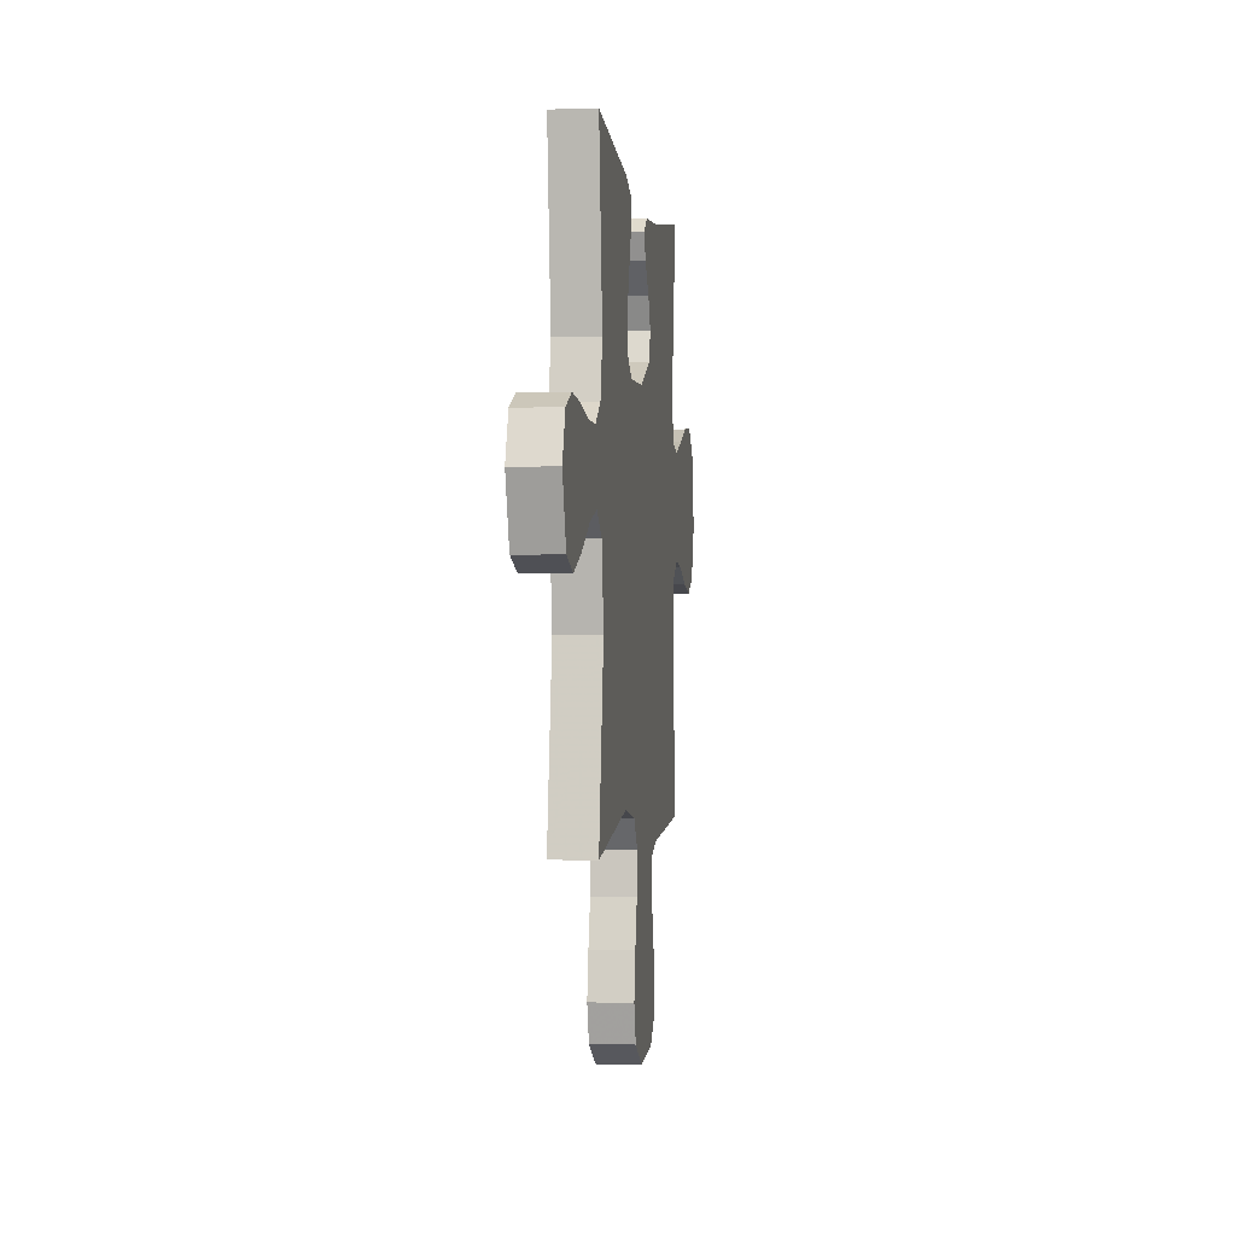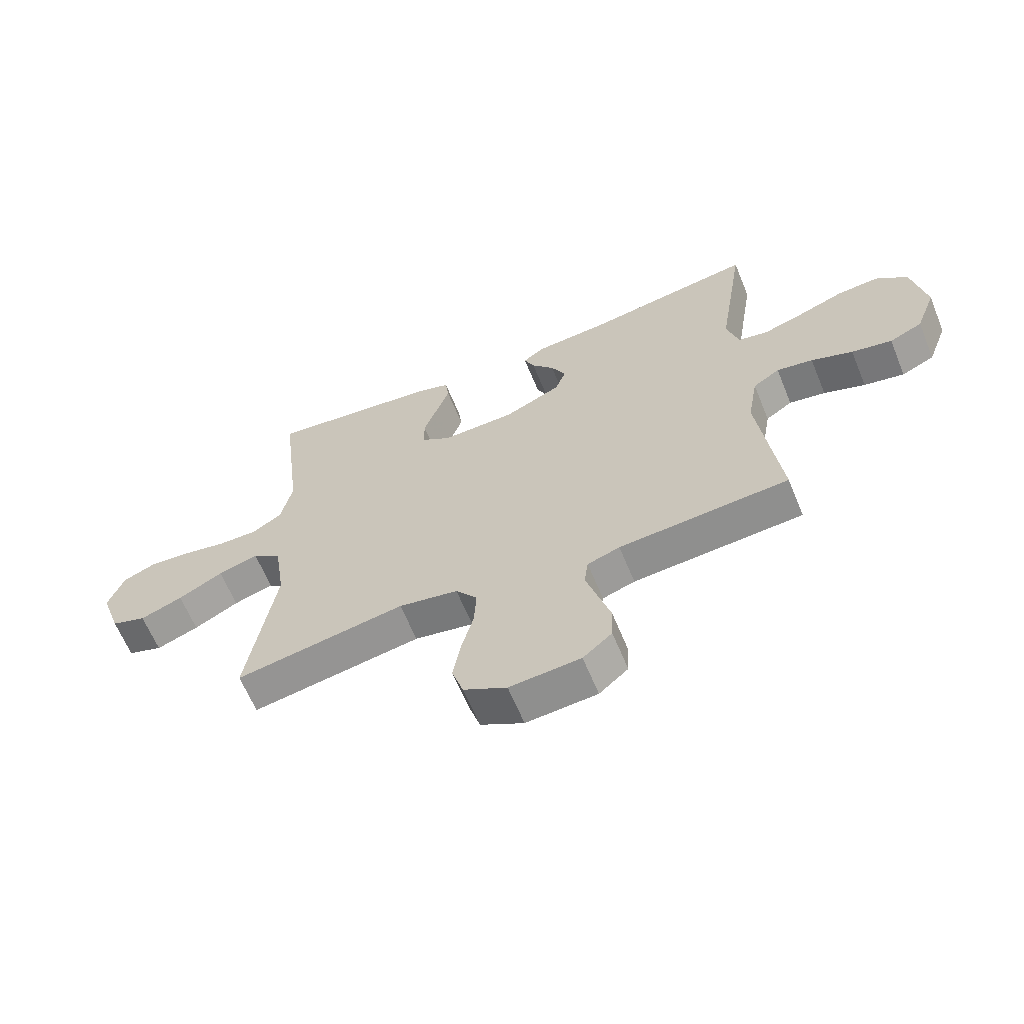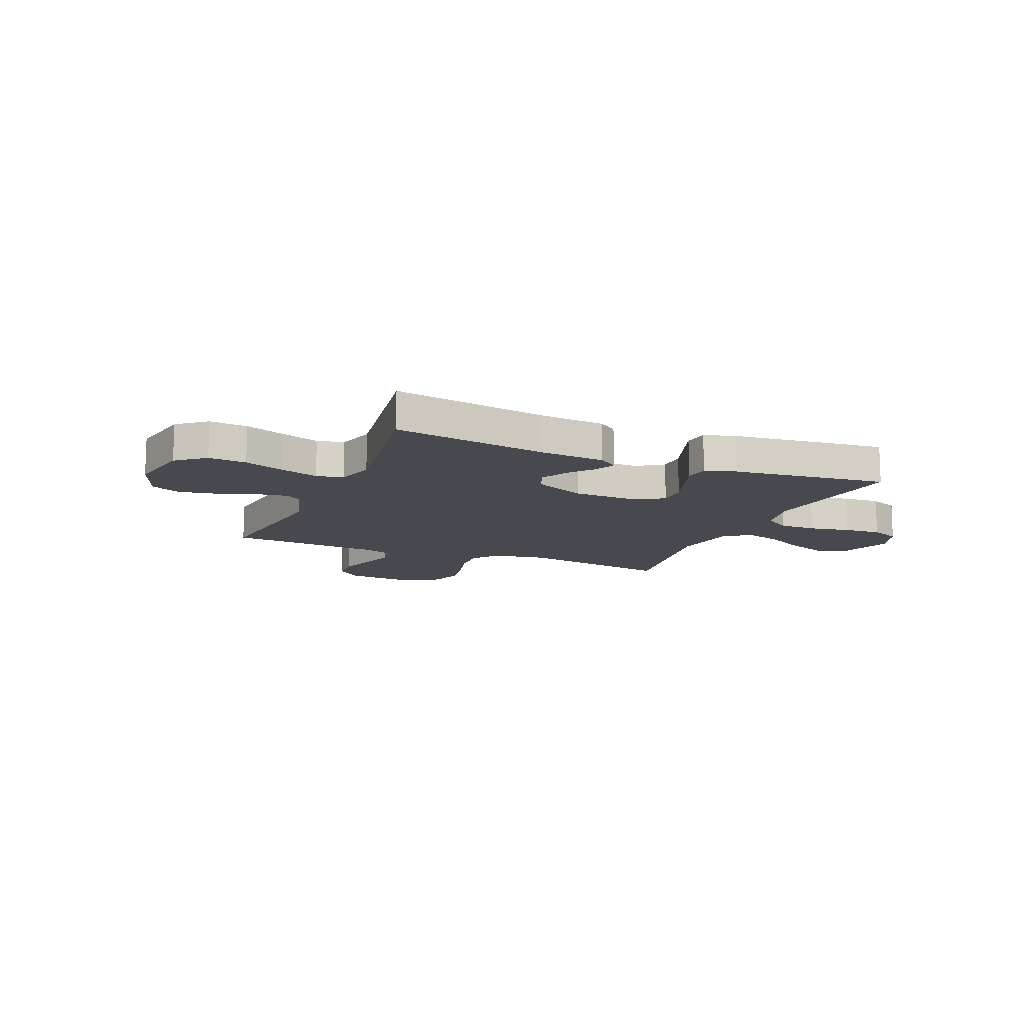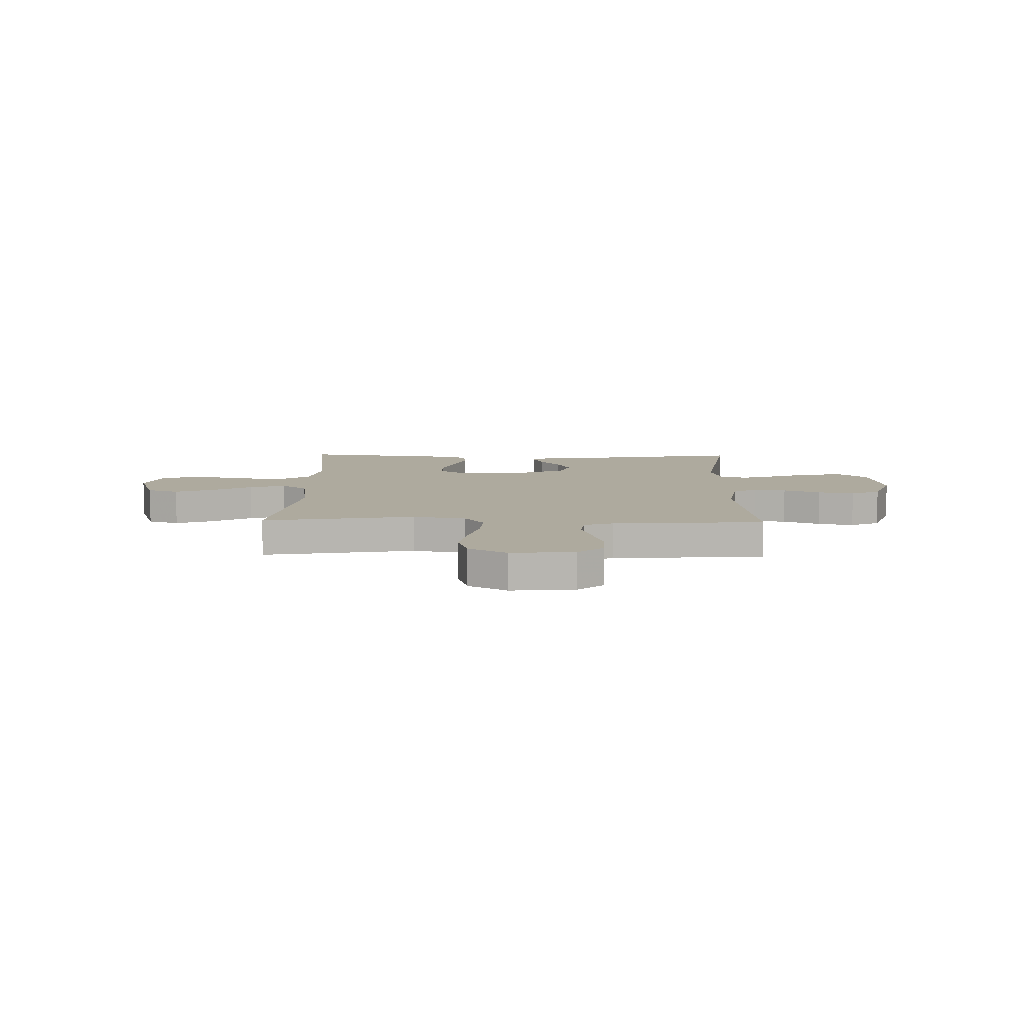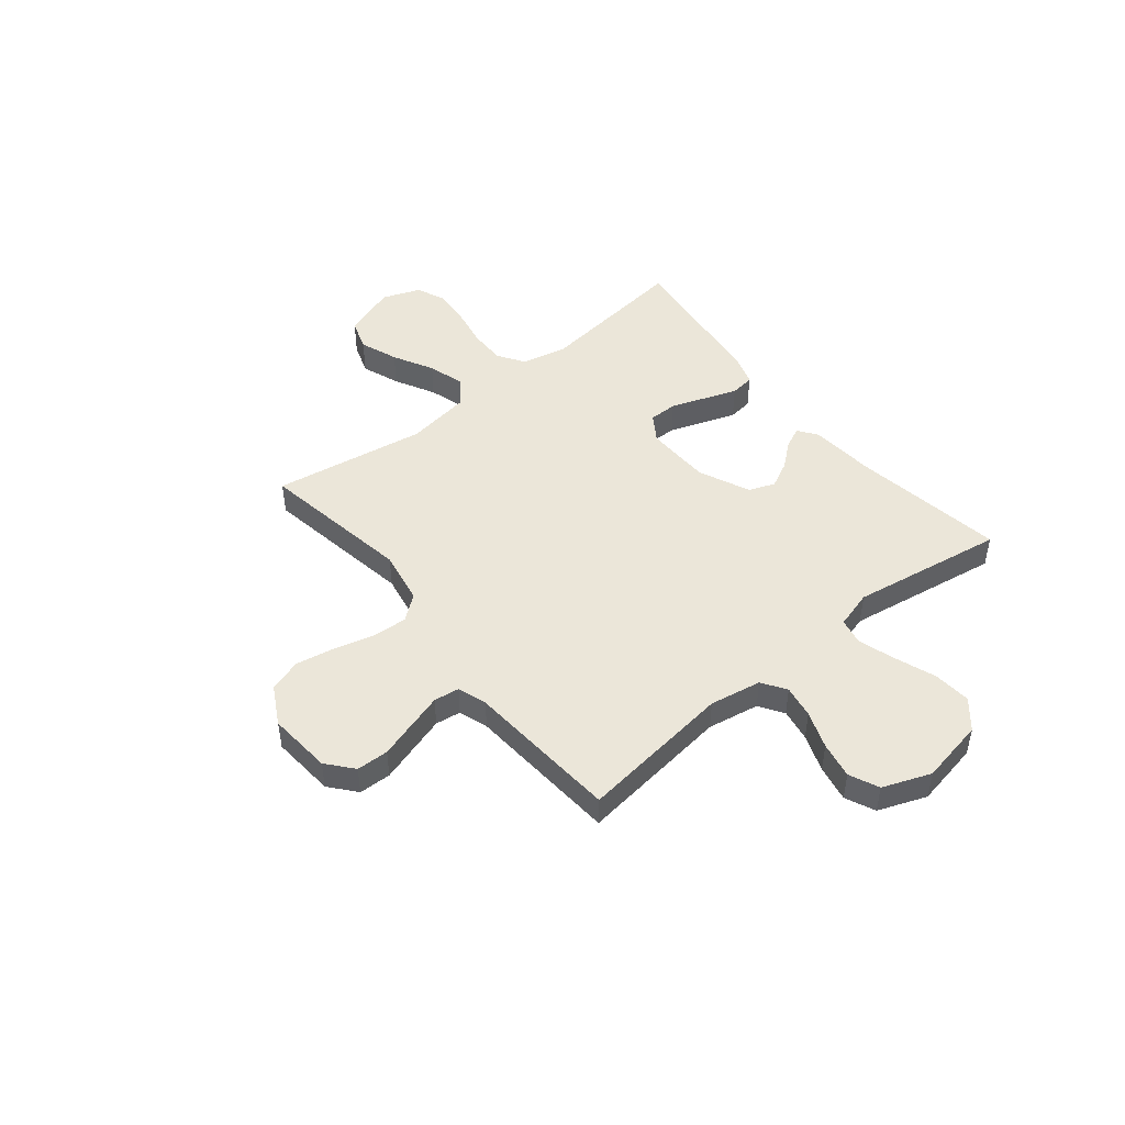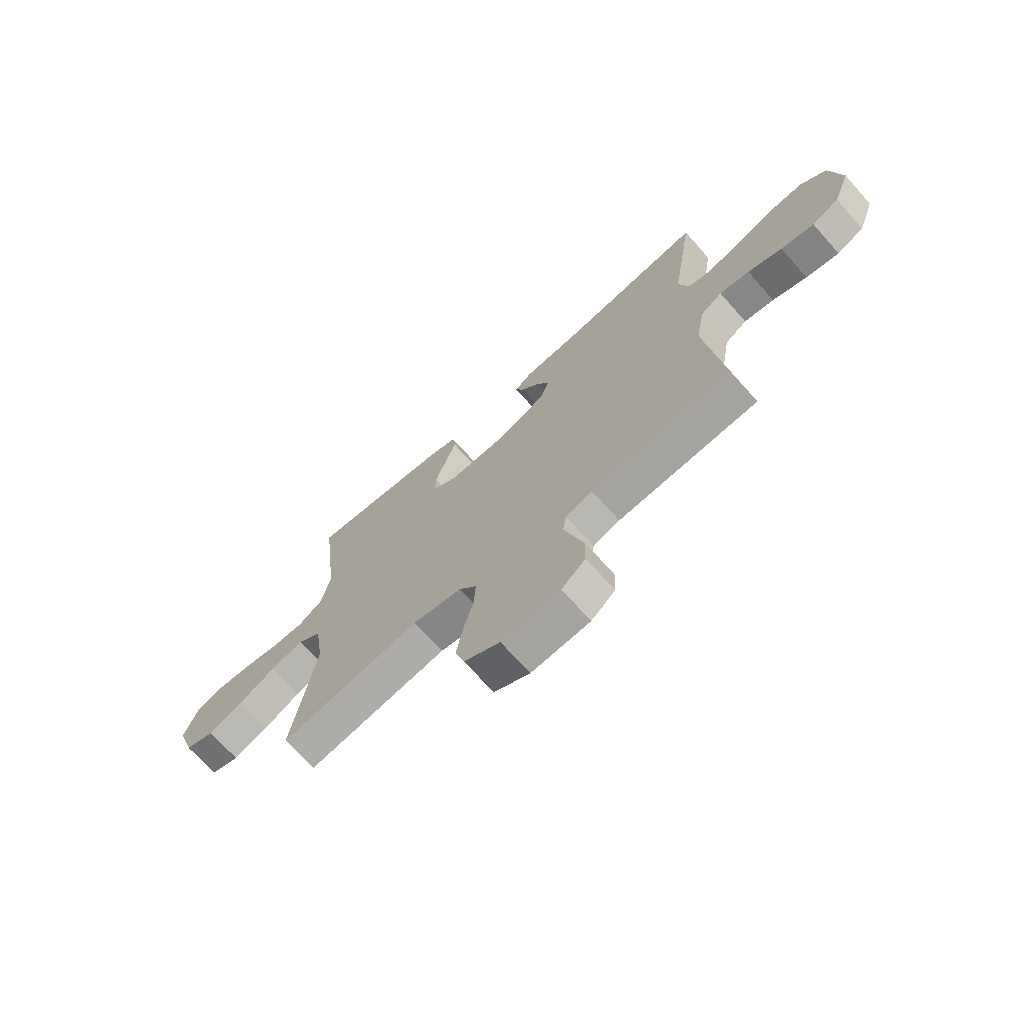
<metadata>
{"format":"obj","ext":"obj","renderer":"f3d","projection":"perspective","resolution":1024,"background":"white","views":[{"elev":-0.7,"azim":97.0,"up":"+Z"},{"elev":-63.2,"azim":-157.7,"up":"+Z"},{"elev":-12.6,"azim":-23.1,"up":"+Y"},{"elev":9.3,"azim":-178.8,"up":"+Y"},{"elev":47.6,"azim":-129.0,"up":"+Y"},{"elev":-70.1,"azim":-138.3,"up":"+Z"}]}
</metadata>
<code>
v 0.5 0.07 0.5
v 0.464 0.07 0.2
v 0.484 0.07 0.11
v 0.536 0.07 0.076
v 0.607 0.07 0.077
v 0.685 0.07 0.092
v 0.759 0.07 0.098
v 0.816 0.07 0.074
v 0.844 0.07 0
v 0.808 0.07 -0.105
v 0.746 0.07 -0.126
v 0.671 0.07 -0.098
v 0.592 0.07 -0.056
v 0.521 0.07 -0.035
v 0.47 0.07 -0.072
v 0.451 0.07 -0.2
v 0.5 0.07 -0.5
v 0.2 0.07 -0.45
v 0.095 0.07 -0.469
v 0.057 0.07 -0.518
v 0.061 0.07 -0.587
v 0.082 0.07 -0.664
v 0.096 0.07 -0.74
v 0.076 0.07 -0.804
v 0 0.07 -0.845
v -0.125 0.07 -0.835
v -0.176 0.07 -0.792
v -0.178 0.07 -0.729
v -0.156 0.07 -0.657
v -0.136 0.07 -0.591
v -0.143 0.07 -0.541
v -0.2 0.07 -0.522
v -0.5 0.07 -0.5
v -0.463 0.07 -0.2
v -0.481 0.07 -0.099
v -0.528 0.07 -0.068
v -0.592 0.07 -0.079
v -0.665 0.07 -0.106
v -0.736 0.07 -0.12
v -0.794 0.07 -0.094
v -0.83 0.07 0
v -0.806 0.07 0.127
v -0.751 0.07 0.173
v -0.677 0.07 0.167
v -0.598 0.07 0.138
v -0.525 0.07 0.115
v -0.473 0.07 0.126
v -0.452 0.07 0.2
v -0.5 0.07 0.5
v -0.2 0.07 0.453
v -0.073 0.07 0.443
v -0.036 0.07 0.416
v -0.054 0.07 0.375
v -0.094 0.07 0.327
v -0.12 0.07 0.275
v -0.101 0.07 0.224
v 0 0.07 0.179
v 0.129 0.07 0.176
v 0.181 0.07 0.21
v 0.181 0.07 0.266
v 0.157 0.07 0.333
v 0.134 0.07 0.397
v 0.14 0.07 0.445
v 0.2 0.07 0.464
v 0.5 0 0.5
v 0.464 0 0.2
v 0.484 0 0.11
v 0.536 0 0.076
v 0.607 0 0.077
v 0.685 0 0.092
v 0.759 0 0.098
v 0.816 0 0.074
v 0.844 0 0
v 0.808 0 -0.105
v 0.746 0 -0.126
v 0.671 0 -0.098
v 0.592 0 -0.056
v 0.521 0 -0.035
v 0.47 0 -0.072
v 0.451 0 -0.2
v 0.5 0 -0.5
v 0.2 0 -0.45
v 0.095 0 -0.469
v 0.057 0 -0.518
v 0.061 0 -0.587
v 0.082 0 -0.664
v 0.096 0 -0.74
v 0.076 0 -0.804
v 0 0 -0.845
v -0.125 0 -0.835
v -0.176 0 -0.792
v -0.178 0 -0.729
v -0.156 0 -0.657
v -0.136 0 -0.591
v -0.143 0 -0.541
v -0.2 0 -0.522
v -0.5 0 -0.5
v -0.463 0 -0.2
v -0.481 0 -0.099
v -0.528 0 -0.068
v -0.592 0 -0.079
v -0.665 0 -0.106
v -0.736 0 -0.12
v -0.794 0 -0.094
v -0.83 0 0
v -0.806 0 0.127
v -0.751 0 0.173
v -0.677 0 0.167
v -0.598 0 0.138
v -0.525 0 0.115
v -0.473 0 0.126
v -0.452 0 0.2
v -0.5 0 0.5
v -0.2 0 0.453
v -0.073 0 0.443
v -0.036 0 0.416
v -0.054 0 0.375
v -0.094 0 0.327
v -0.12 0 0.275
v -0.101 0 0.224
v 0 0 0.179
v 0.129 0 0.176
v 0.181 0 0.21
v 0.181 0 0.266
v 0.157 0 0.333
v 0.134 0 0.397
v 0.14 0 0.445
v 0.2 0 0.464
f 61 62 63 64
f 60 61 64 1
f 59 60 1 2
f 58 59 2 3
f 57 58 3 4
f 51 52 53 54
f 50 51 54 55
f 48 49 50 55
f 47 48 55 56
f 42 43 44 45
f 42 45 46
f 41 42 46
f 40 41 46 47
f 37 38 39 40
f 36 37 40 47
f 32 33 34
f 31 32 34 35
f 26 27 28 29
f 26 29 30
f 25 26 30
f 24 25 30 31
f 21 22 23 24
f 16 17 18
f 15 16 18 19
f 10 11 12 13
f 10 13 14
f 9 10 14
f 8 9 14
f 5 6 7 8
f 4 5 8 14
f 57 4 14 15
f 35 36 47 56
f 21 24 31 35
f 20 21 35 56
f 19 20 56 57
f 15 19 57
f 128 127 126 125
f 65 128 125 124
f 66 65 124 123
f 67 66 123 122
f 68 67 122 121
f 118 117 116 115
f 119 118 115 114
f 119 114 113 112
f 120 119 112 111
f 109 108 107 106
f 110 109 106
f 110 106 105
f 111 110 105 104
f 104 103 102 101
f 111 104 101 100
f 98 97 96
f 99 98 96 95
f 93 92 91 90
f 94 93 90
f 94 90 89
f 95 94 89 88
f 88 87 86 85
f 82 81 80
f 83 82 80 79
f 77 76 75 74
f 78 77 74
f 78 74 73
f 78 73 72
f 72 71 70 69
f 78 72 69 68
f 79 78 68 121
f 120 111 100 99
f 99 95 88 85
f 120 99 85 84
f 121 120 84 83
f 121 83 79
f 1 65 66 2
f 2 66 67 3
f 3 67 68 4
f 4 68 69 5
f 5 69 70 6
f 6 70 71 7
f 7 71 72 8
f 8 72 73 9
f 9 73 74 10
f 10 74 75 11
f 11 75 76 12
f 12 76 77 13
f 13 77 78 14
f 14 78 79 15
f 15 79 80 16
f 16 80 81 17
f 17 81 82 18
f 18 82 83 19
f 19 83 84 20
f 20 84 85 21
f 21 85 86 22
f 22 86 87 23
f 23 87 88 24
f 24 88 89 25
f 25 89 90 26
f 26 90 91 27
f 27 91 92 28
f 28 92 93 29
f 29 93 94 30
f 30 94 95 31
f 31 95 96 32
f 32 96 97 33
f 33 97 98 34
f 34 98 99 35
f 35 99 100 36
f 36 100 101 37
f 37 101 102 38
f 38 102 103 39
f 39 103 104 40
f 40 104 105 41
f 41 105 106 42
f 42 106 107 43
f 43 107 108 44
f 44 108 109 45
f 45 109 110 46
f 46 110 111 47
f 47 111 112 48
f 48 112 113 49
f 49 113 114 50
f 50 114 115 51
f 51 115 116 52
f 52 116 117 53
f 53 117 118 54
f 54 118 119 55
f 55 119 120 56
f 56 120 121 57
f 57 121 122 58
f 58 122 123 59
f 59 123 124 60
f 60 124 125 61
f 61 125 126 62
f 62 126 127 63
f 63 127 128 64
f 64 128 65 1

</code>
